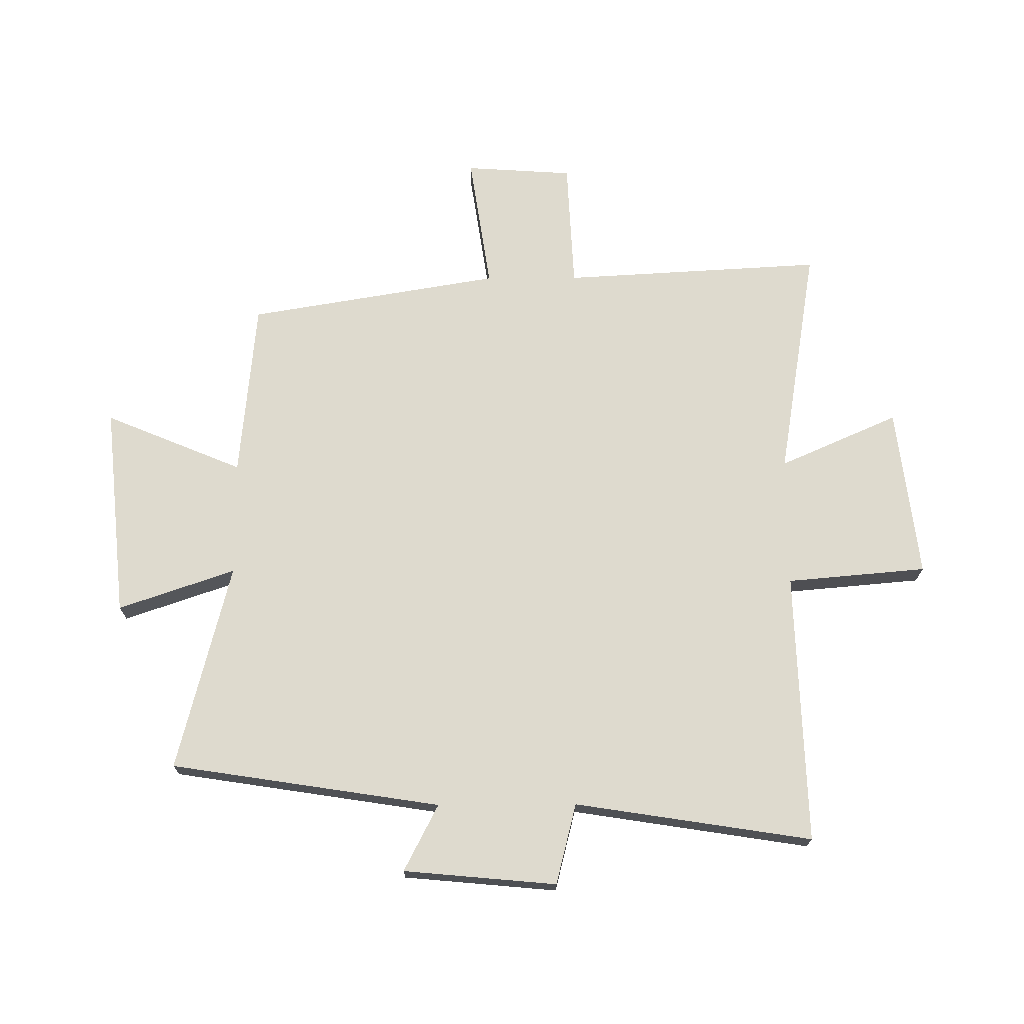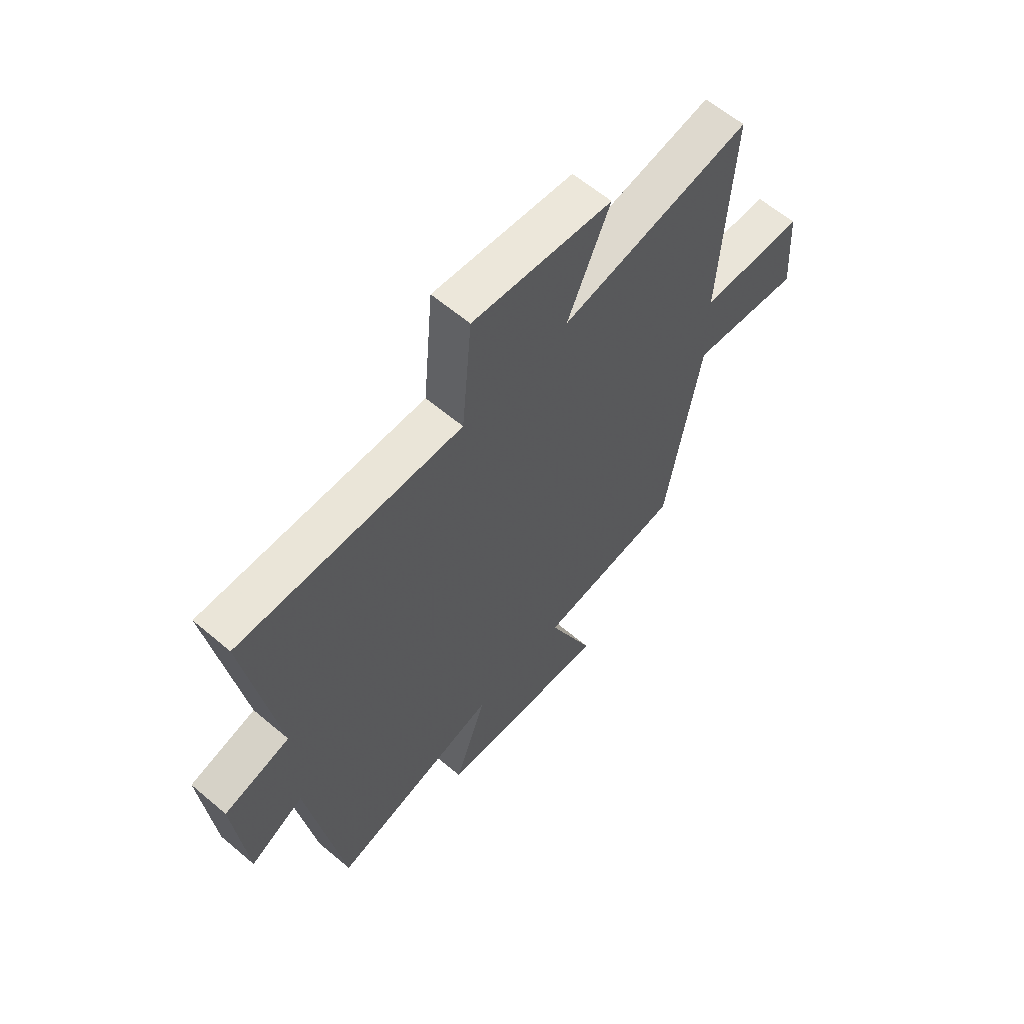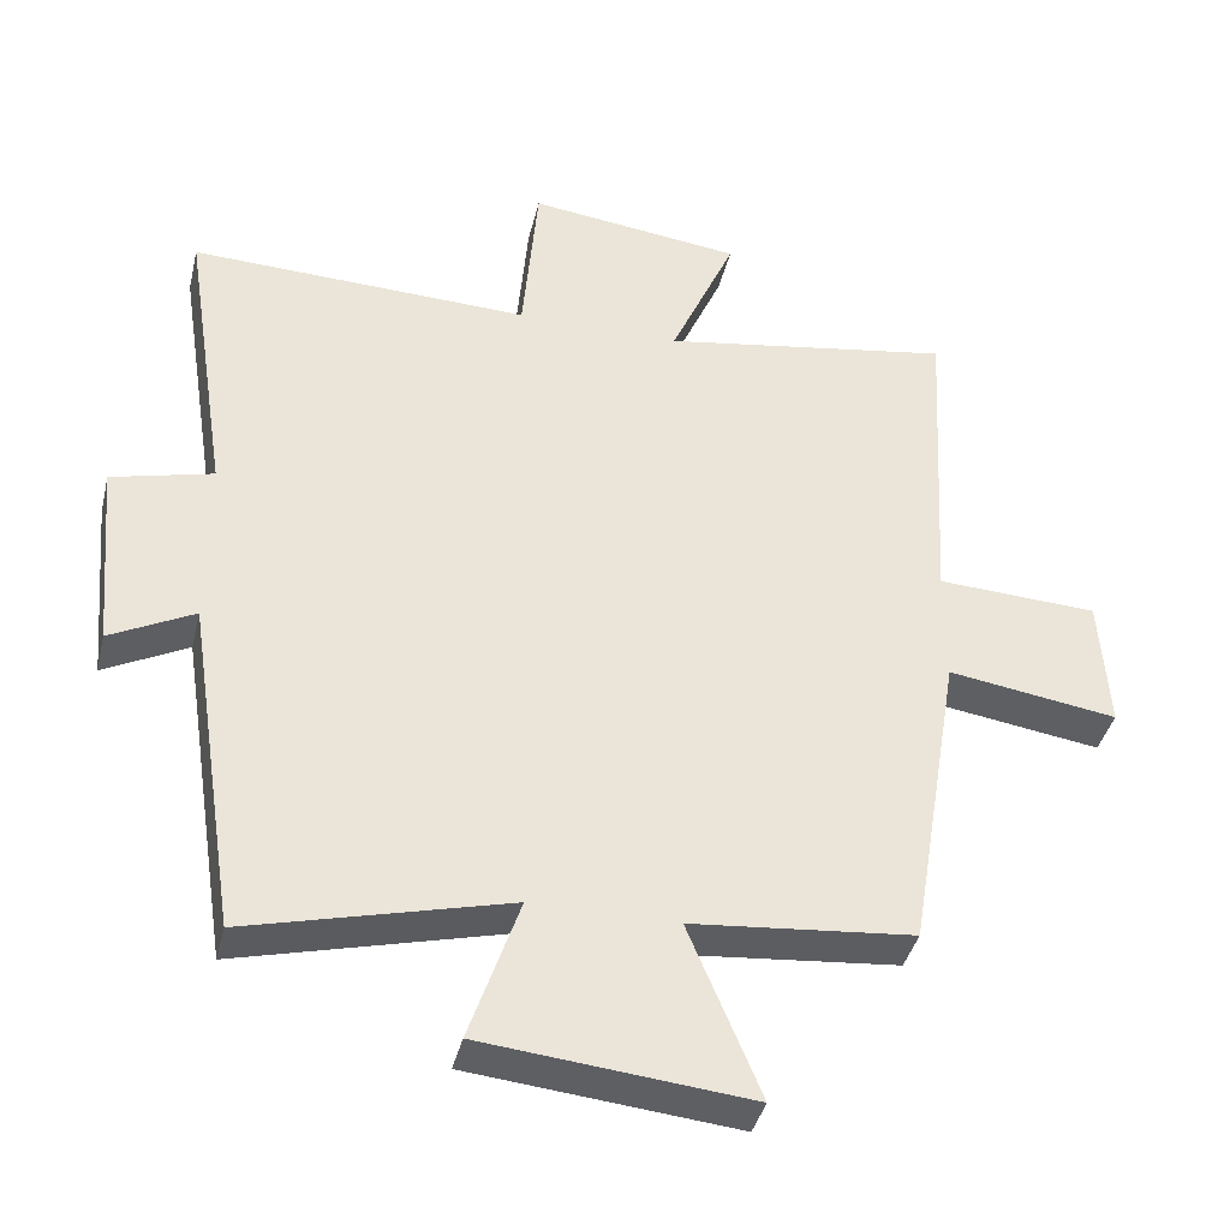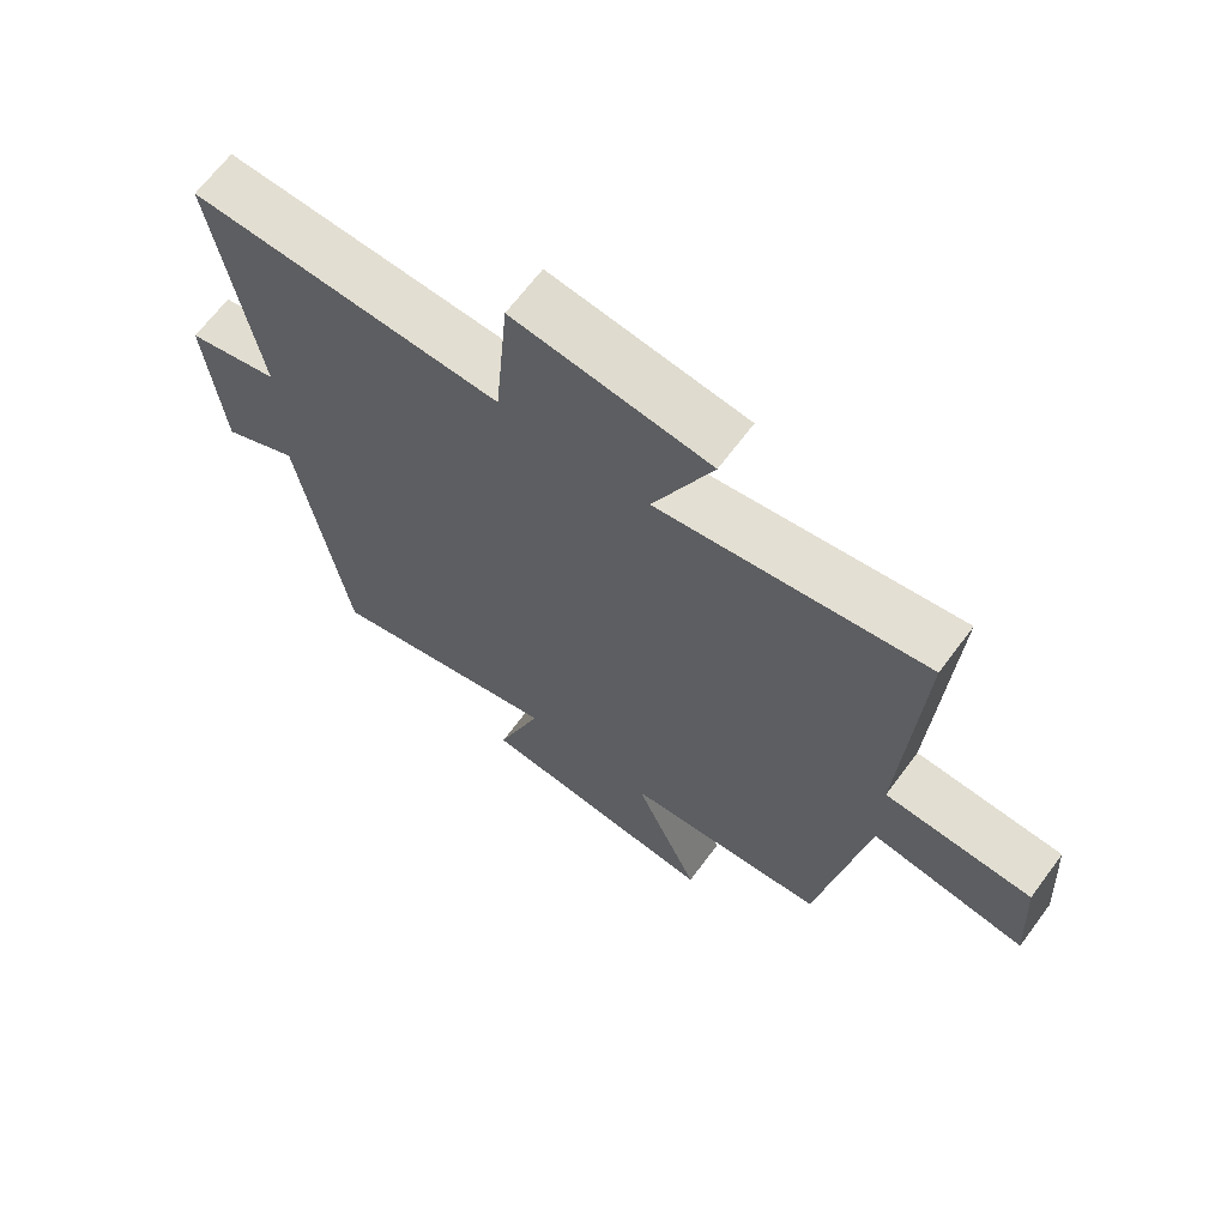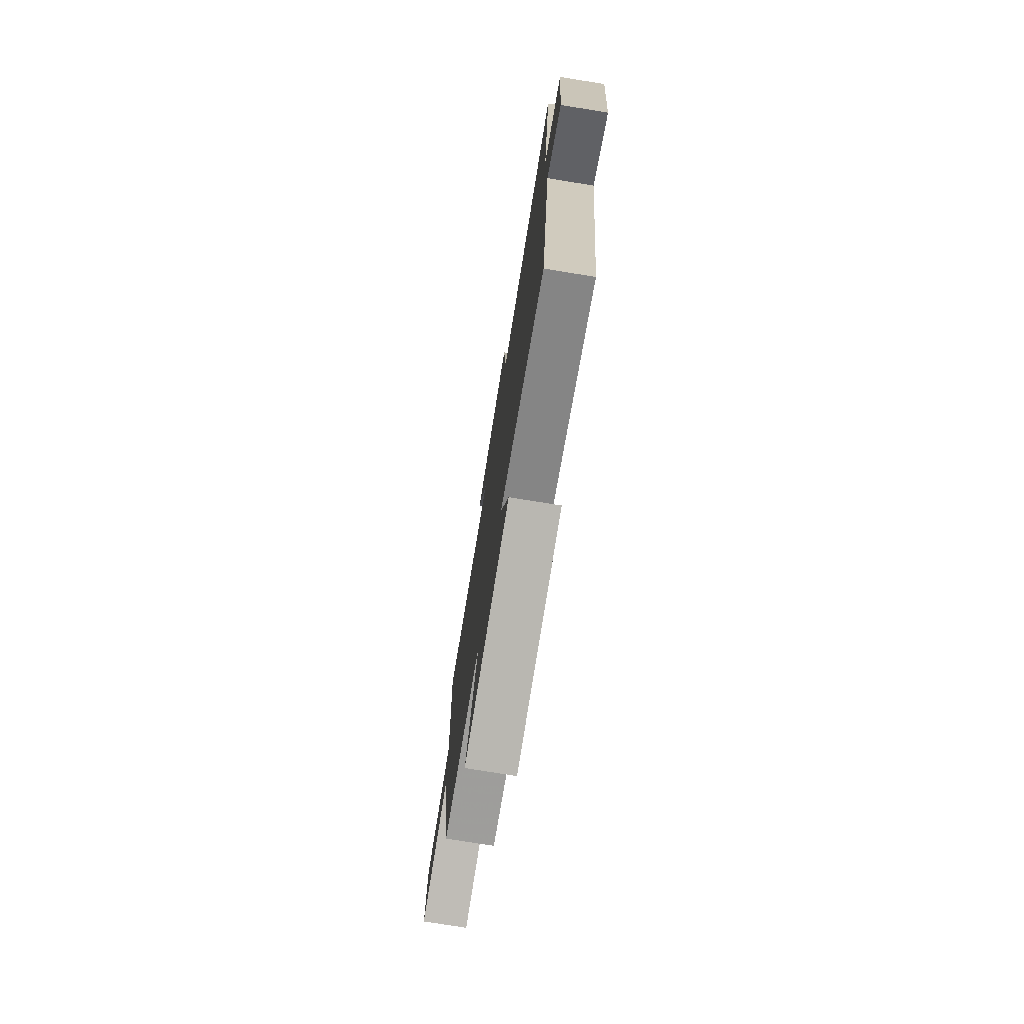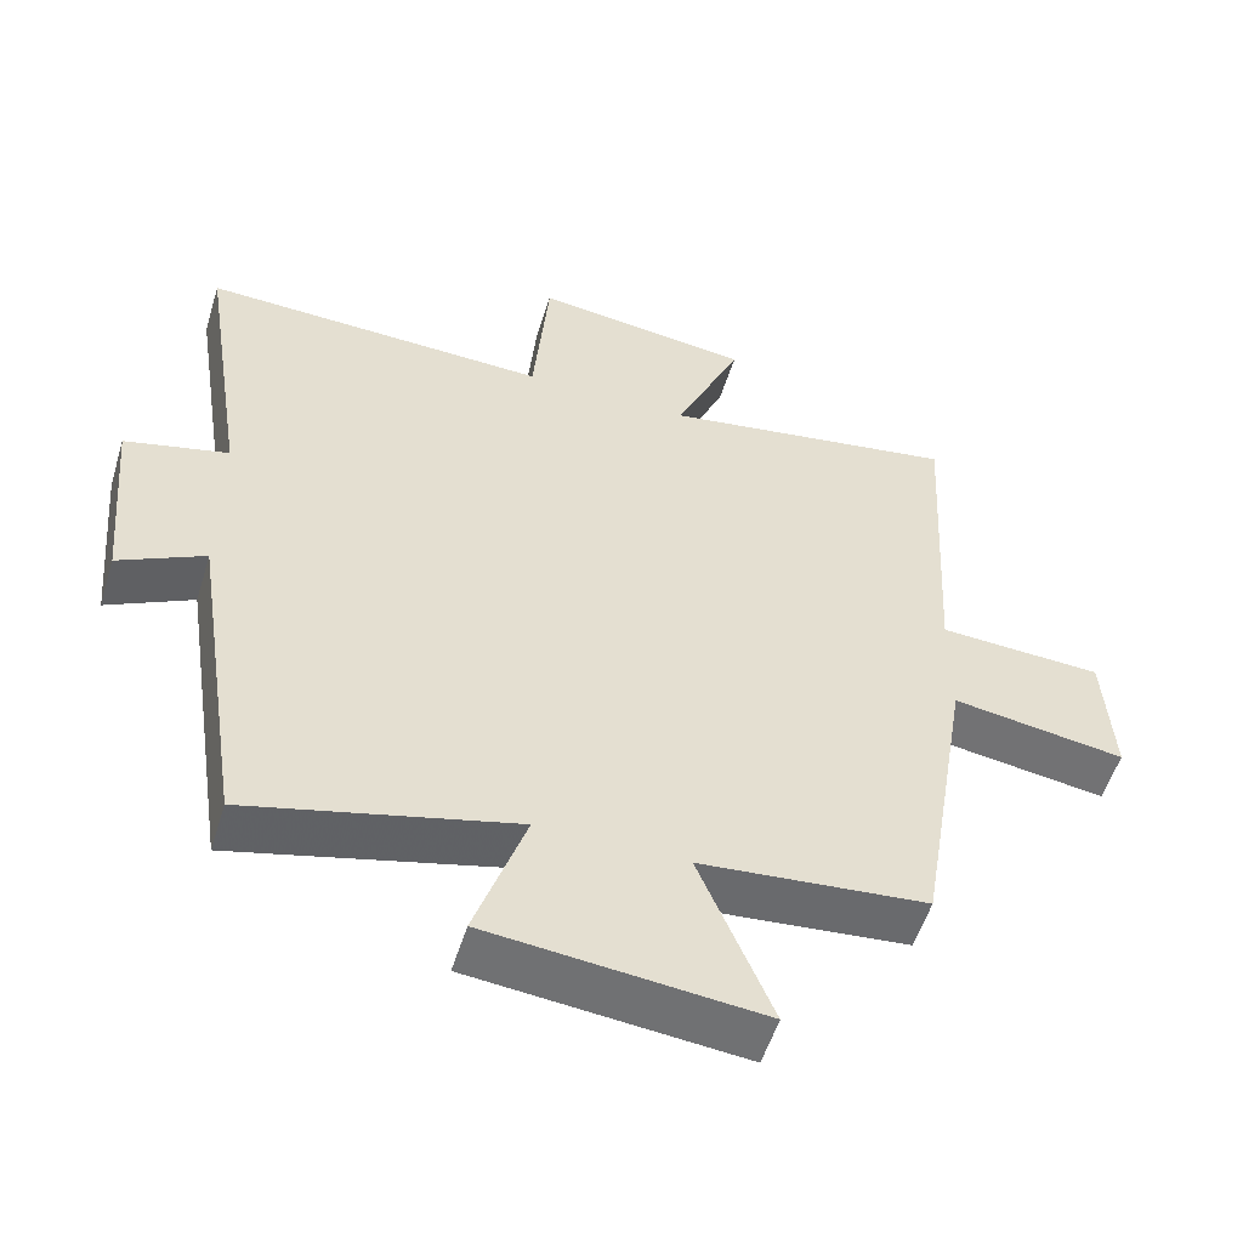
<metadata>
{"format":"obj","ext":"obj","renderer":"f3d","projection":"perspective","resolution":1024,"background":"white","views":[{"elev":71.3,"azim":-90.3,"up":"+Y"},{"elev":61.7,"azim":-49.3,"up":"+Z"},{"elev":-39.7,"azim":-13.4,"up":"+Z"},{"elev":66.8,"azim":36.7,"up":"+Z"},{"elev":-76.2,"azim":-99.2,"up":"+Z"},{"elev":-54.3,"azim":-17.1,"up":"+Z"}]}
</metadata>
<code>
v 0.525 0.07 0.566
v 0.5 0.07 0.121
v 0.72 0.07 0.11
v 0.732 0.07 -0.074
v 0.5 0.07 -0.039
v 0.428 0.07 -0.471
v 0.124 0.07 -0.5
v 0.222 0.07 -0.736
v -0.142 0.07 -0.7
v -0.074 0.07 -0.5
v -0.429 0.07 -0.591
v -0.5 0.07 -0.129
v -0.614 0.07 -0.188
v -0.638 0.07 0.074
v -0.5 0.07 0.109
v -0.563 0.07 0.515
v -0.098 0.07 0.5
v -0.077 0.07 0.739
v 0.215 0.07 0.703
v 0.126 0.07 0.5
v 0.525 0 0.566
v 0.5 0 0.121
v 0.72 0 0.11
v 0.732 0 -0.074
v 0.5 0 -0.039
v 0.428 0 -0.471
v 0.124 0 -0.5
v 0.222 0 -0.736
v -0.142 0 -0.7
v -0.074 0 -0.5
v -0.429 0 -0.591
v -0.5 0 -0.129
v -0.614 0 -0.188
v -0.638 0 0.074
v -0.5 0 0.109
v -0.563 0 0.515
v -0.098 0 0.5
v -0.077 0 0.739
v 0.215 0 0.703
v 0.126 0 0.5
f 17 18 19 20
f 15 16 17
f 15 17 20
f 12 13 14 15
f 20 1 2
f 15 20 2
f 12 15 2
f 11 12 2
f 10 11 2
f 7 8 9 10
f 7 10 2
f 6 7 2
f 5 6 2
f 2 3 4 5
f 40 39 38 37
f 37 36 35
f 40 37 35
f 35 34 33 32
f 22 21 40
f 22 40 35
f 22 35 32
f 22 32 31
f 22 31 30
f 30 29 28 27
f 22 30 27
f 22 27 26
f 22 26 25
f 25 24 23 22
f 1 21 22 2
f 2 22 23 3
f 3 23 24 4
f 4 24 25 5
f 5 25 26 6
f 6 26 27 7
f 7 27 28 8
f 8 28 29 9
f 9 29 30 10
f 10 30 31 11
f 11 31 32 12
f 12 32 33 13
f 13 33 34 14
f 14 34 35 15
f 15 35 36 16
f 16 36 37 17
f 17 37 38 18
f 18 38 39 19
f 19 39 40 20
f 20 40 21 1

</code>
